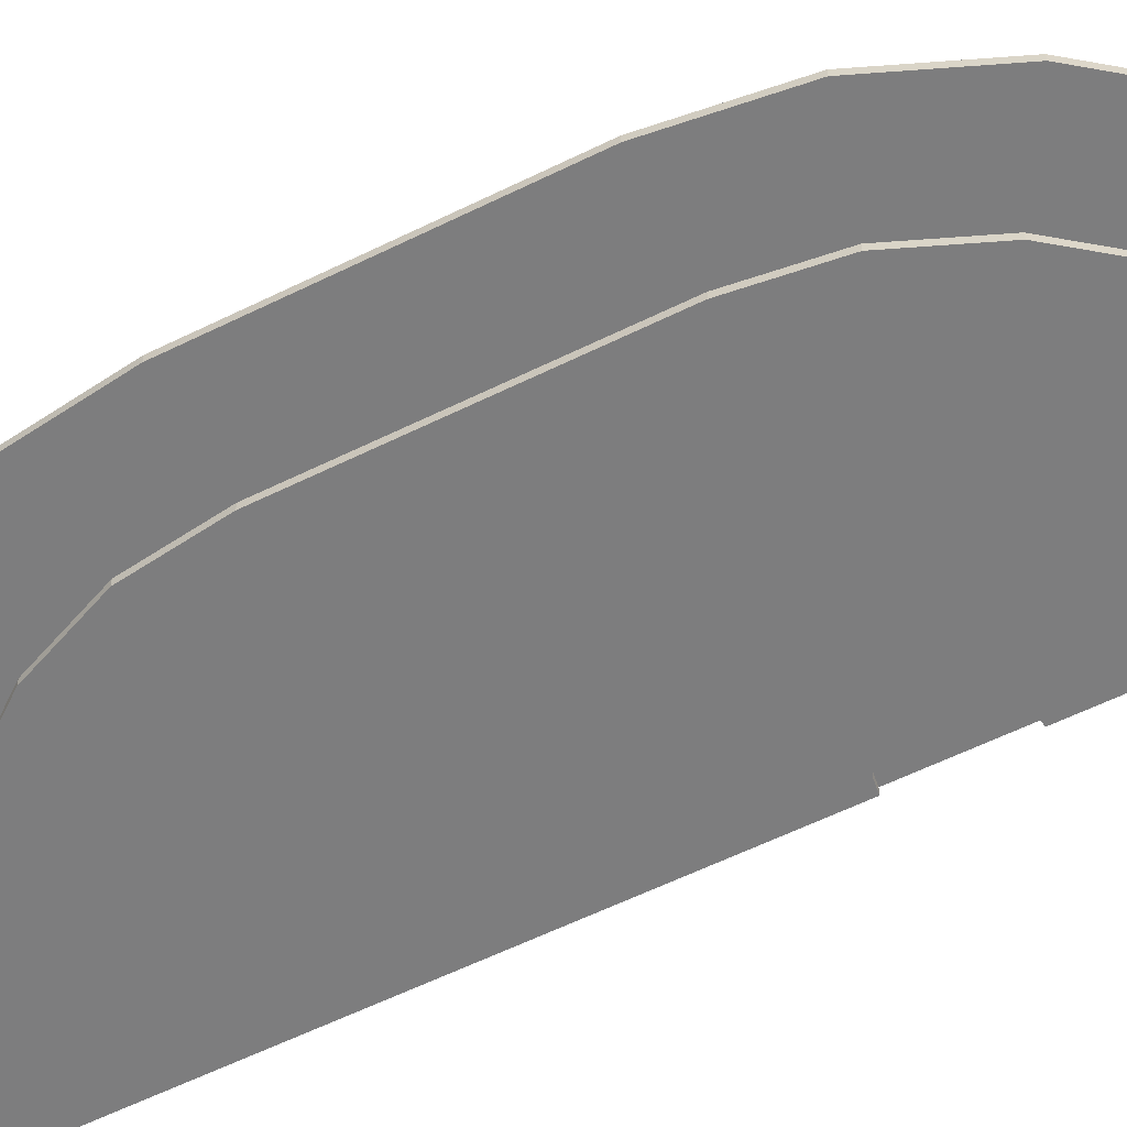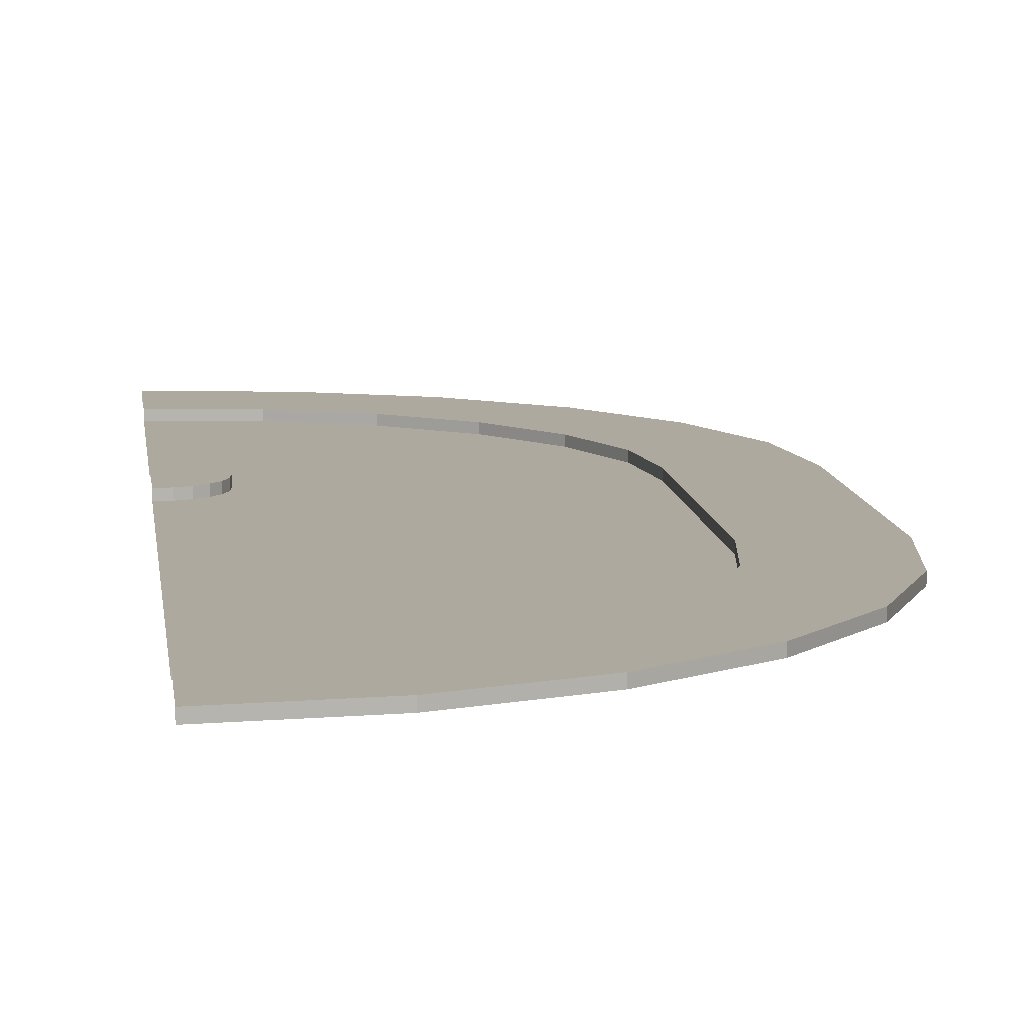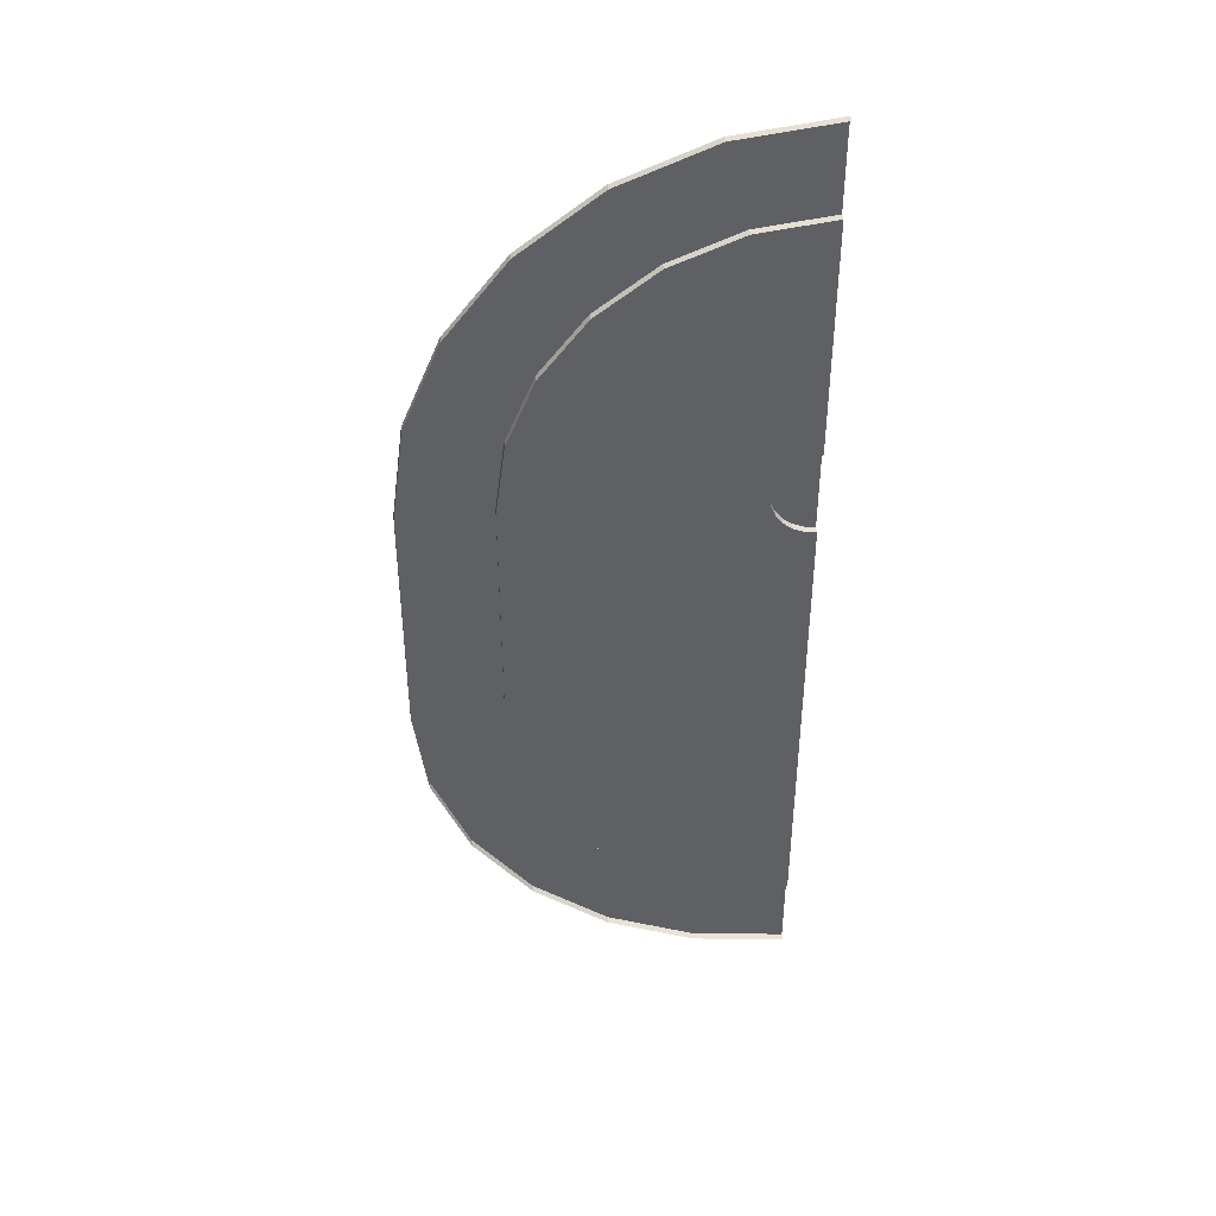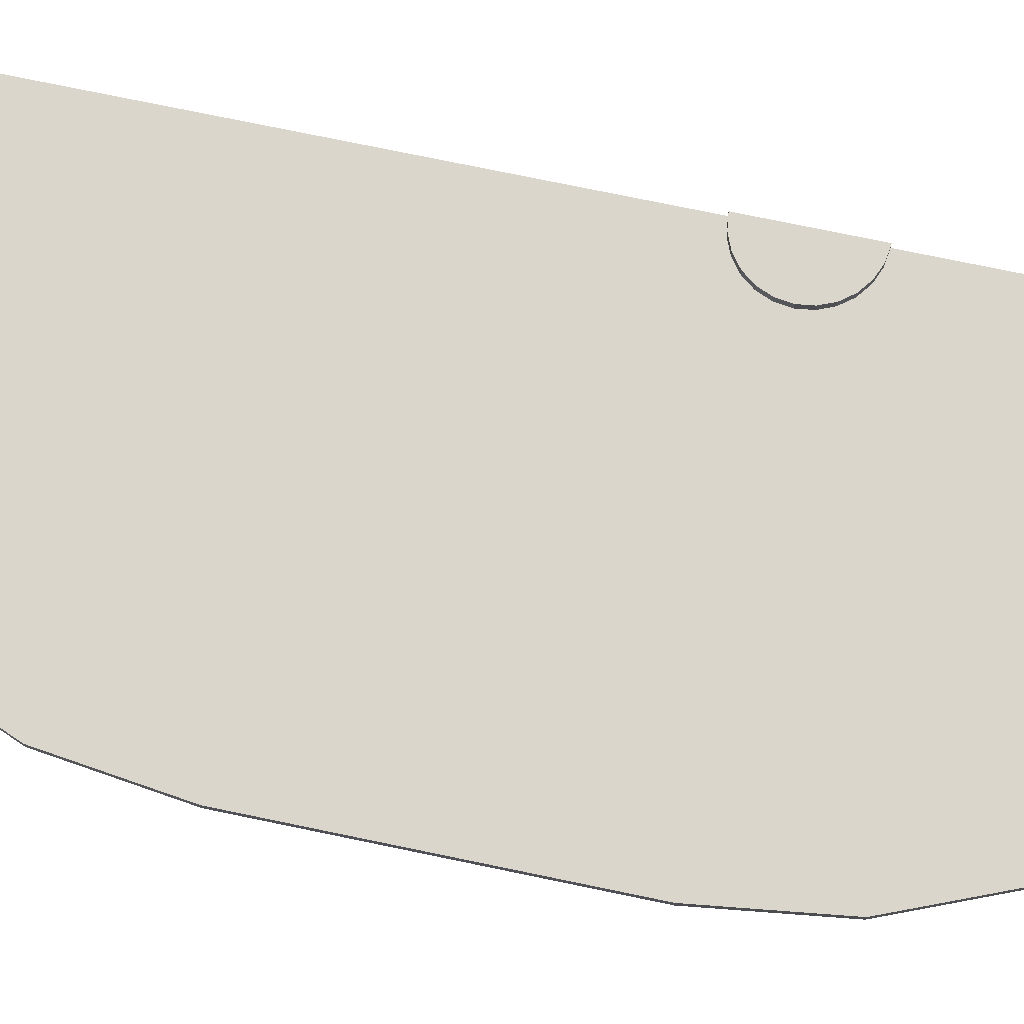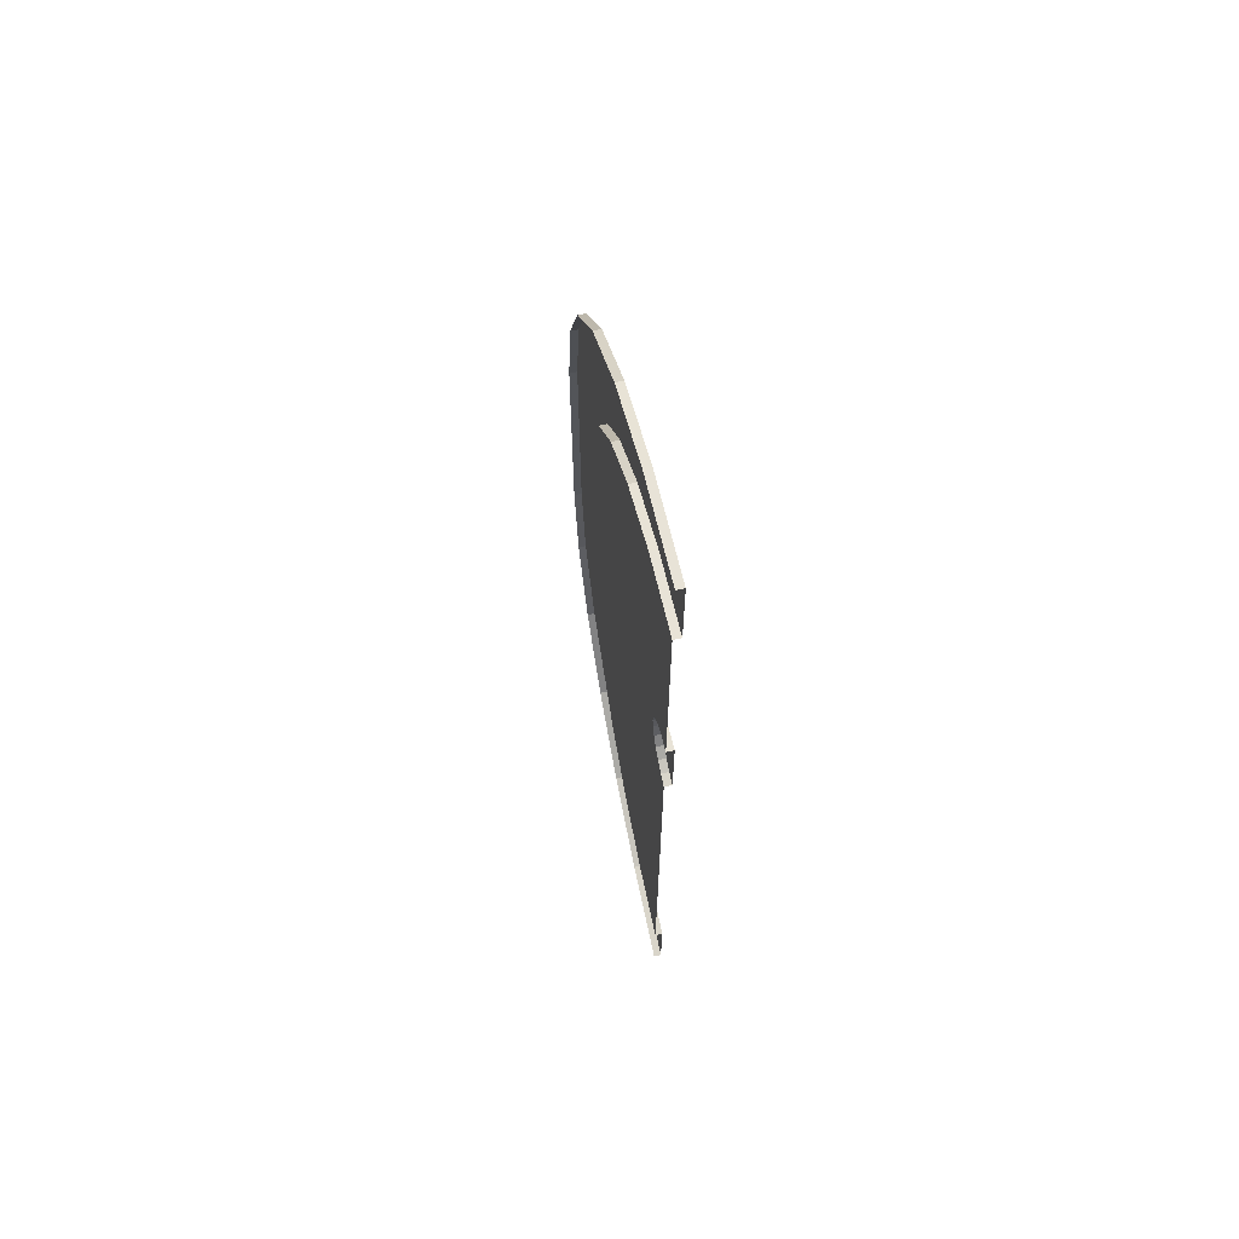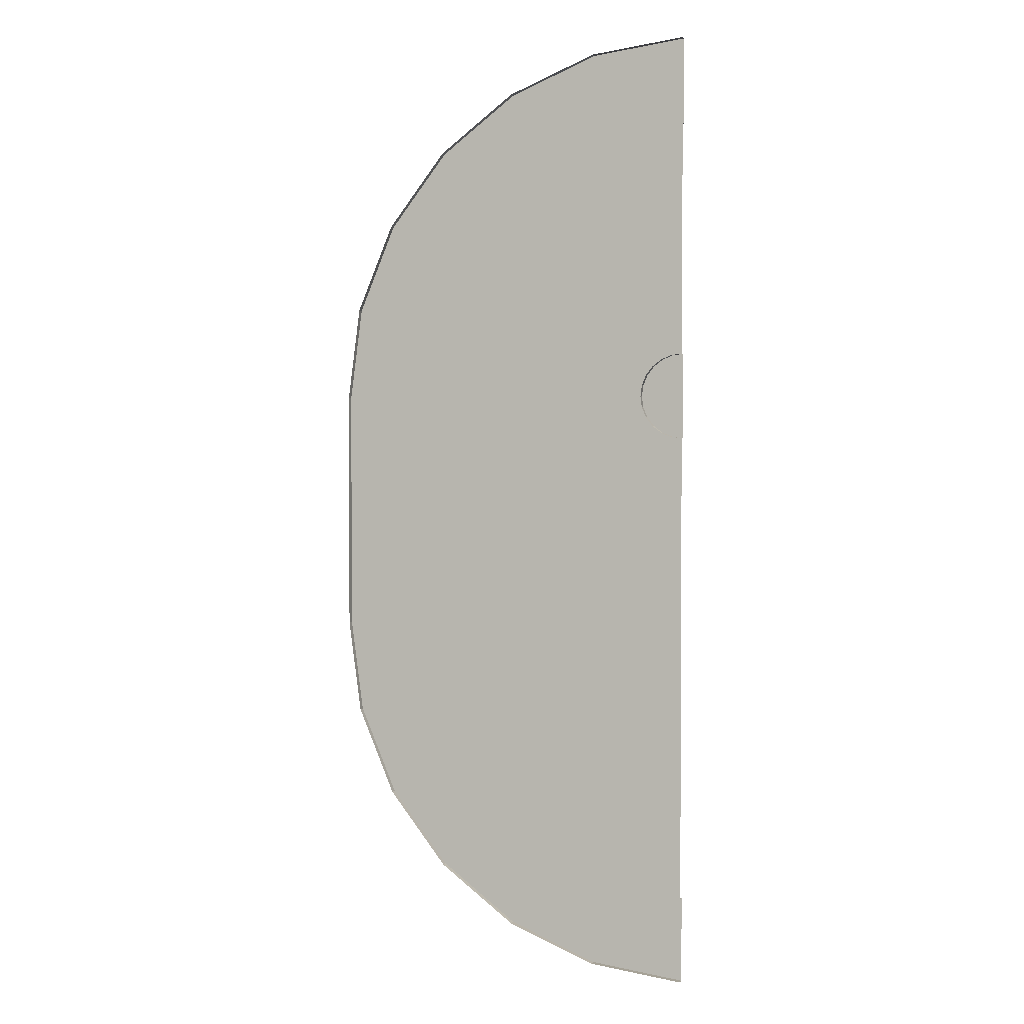
<metadata>
{"format":"obj","ext":"obj","renderer":"f3d","projection":"perspective","resolution":1024,"background":"white","views":[{"elev":-59.2,"azim":116.9,"up":"+Z"},{"elev":9.0,"azim":-6.1,"up":"+Z"},{"elev":43.2,"azim":174.7,"up":"+Y"},{"elev":73.9,"azim":101.8,"up":"+Z"},{"elev":67.7,"azim":-102.5,"up":"+Y"},{"elev":2.0,"azim":-163.6,"up":"+Y"}]}
</metadata>
<code>
o Plane
v 0 5.614 -0
v 0 2.311 -0
v 0 5.614 0.1
v 0 6.833 0.1
v 0 6.833 -0
v 0.1578 2.29 0.1
v 1.328 6.658 -0
v 1.328 6.658 0.1
v 1.013 5.48 0.1
v 0 2.311 0.1
v 0.1578 2.29 -0
v 1.013 5.48 -0
v 0.3048 2.229 0.1
v 2.566 6.145 -0
v 2.566 6.145 0.1
v 1.956 5.09 0.1
v 0.3048 2.229 -0
v 1.956 5.09 -0
v 0.4311 2.132 0.1
v 3.629 5.33 -0
v 3.629 5.33 0.1
v 2.766 4.468 0.1
v 0.4311 2.132 -0
v 2.766 4.468 -0
v 0.5279 2.006 0.1
v 4.444 4.267 -0
v 4.444 4.267 0.1
v 3.388 3.658 0.1
v 0.5279 2.006 -0
v 3.388 3.658 -0
v 0.5888 1.859 0.1
v 4.957 3.03 -0
v 4.957 3.03 0.1
v 3.779 2.714 0.1
v 0.5888 1.859 -0
v 3.779 2.714 -0
v 5.132 1.701 -0
v 5.132 1.701 0.1
v 3.912 1.701 0.1
v 3.912 1.701 -0
v 0.5888 1.544 0.1
v 4.957 -3.03 -0
v 4.957 -3.03 0.1
v 3.779 -2.714 0.1
v 0.5888 1.544 -0
v 3.779 -2.714 -0
v 0.5279 1.397 0.1
v 4.444 -4.267 -0
v 4.444 -4.267 0.1
v 3.388 -3.658 0.1
v 0.5279 1.397 -0
v 3.388 -3.658 -0
v 0.4311 1.27 0.1
v 3.629 -5.33 -0
v 3.629 -5.33 0.1
v 2.766 -4.468 0.1
v 0.4311 1.27 -0
v 2.766 -4.468 -0
v 0.3048 1.173 0.1
v 2.566 -6.145 -0
v 2.566 -6.145 0.1
v 1.956 -5.09 0.1
v 0.3048 1.173 -0
v 1.956 -5.09 -0
v 0.1578 1.113 0.1
v 1.328 -6.658 -0
v 1.328 -6.658 0.1
v 1.013 -5.48 0.1
v 0.1578 1.113 -0
v 1.013 -5.48 -0
v -0 1.701 0.1
v 0 1.092 0.1
v -0 -6.833 -0
v -0 -6.833 0.1
v 0 -5.614 0.1
v 0 1.092 -0
v 0 -5.614 -0
v 5.132 -1.701 -0
v 5.132 -1.701 0.1
v 0.6096 1.701 0.1
v 3.912 -1.701 -0
v 0.6096 1.701 -0
v 3.912 -1.701 0.1
f 11 1 2
f 17 12 11
f 17 24 18
f 23 30 24
f 29 36 30
f 35 40 36
f 45 81 82
f 51 46 45
f 57 52 51
f 63 58 57
f 69 64 63
f 76 70 69
f 82 81 40
f 11 12 1
f 17 18 12
f 17 23 24
f 23 29 30
f 29 35 36
f 35 82 40
f 45 46 81
f 51 52 46
f 57 58 52
f 63 64 58
f 69 70 64
f 76 77 70
f 8 5 4
f 12 3 1
f 10 11 2
f 9 4 3
f 71 6 10
f 16 8 9
f 6 17 11
f 18 9 12
f 15 7 8
f 71 13 6
f 24 16 18
f 21 14 15
f 71 19 13
f 16 21 15
f 13 23 17
f 30 22 24
f 27 20 21
f 71 25 19
f 22 27 21
f 19 29 23
f 36 28 30
f 33 26 27
f 71 31 25
f 34 27 28
f 25 35 29
f 40 34 36
f 38 32 33
f 71 80 31
f 39 33 34
f 31 82 35
f 43 78 79
f 71 41 80
f 44 79 83
f 80 45 82
f 46 83 81
f 71 47 41
f 50 43 44
f 41 51 45
f 52 44 46
f 49 42 43
f 50 55 49
f 47 57 51
f 58 50 52
f 55 48 49
f 71 53 47
f 62 55 56
f 53 63 57
f 64 56 58
f 61 54 55
f 71 59 53
f 68 61 62
f 65 63 59
f 70 62 64
f 67 60 61
f 71 65 59
f 68 74 67
f 65 76 69
f 77 68 70
f 74 66 67
f 71 72 65
f 81 39 40
f 83 38 39
f 79 37 38
f 8 7 5
f 12 9 3
f 10 6 11
f 9 8 4
f 16 15 8
f 6 13 17
f 18 16 9
f 15 14 7
f 24 22 16
f 21 20 14
f 16 22 21
f 13 19 23
f 30 28 22
f 27 26 20
f 22 28 27
f 19 25 29
f 36 34 28
f 33 32 26
f 34 33 27
f 25 31 35
f 40 39 34
f 38 37 32
f 39 38 33
f 31 80 82
f 43 42 78
f 44 43 79
f 80 41 45
f 46 44 83
f 50 49 43
f 41 47 51
f 52 50 44
f 49 48 42
f 50 56 55
f 47 53 57
f 58 56 50
f 55 54 48
f 62 61 55
f 53 59 63
f 64 62 56
f 61 60 54
f 68 67 61
f 65 69 63
f 70 68 62
f 67 66 60
f 68 75 74
f 65 72 76
f 77 75 68
f 74 73 66
f 81 83 39
f 83 79 38
f 79 78 37

</code>
